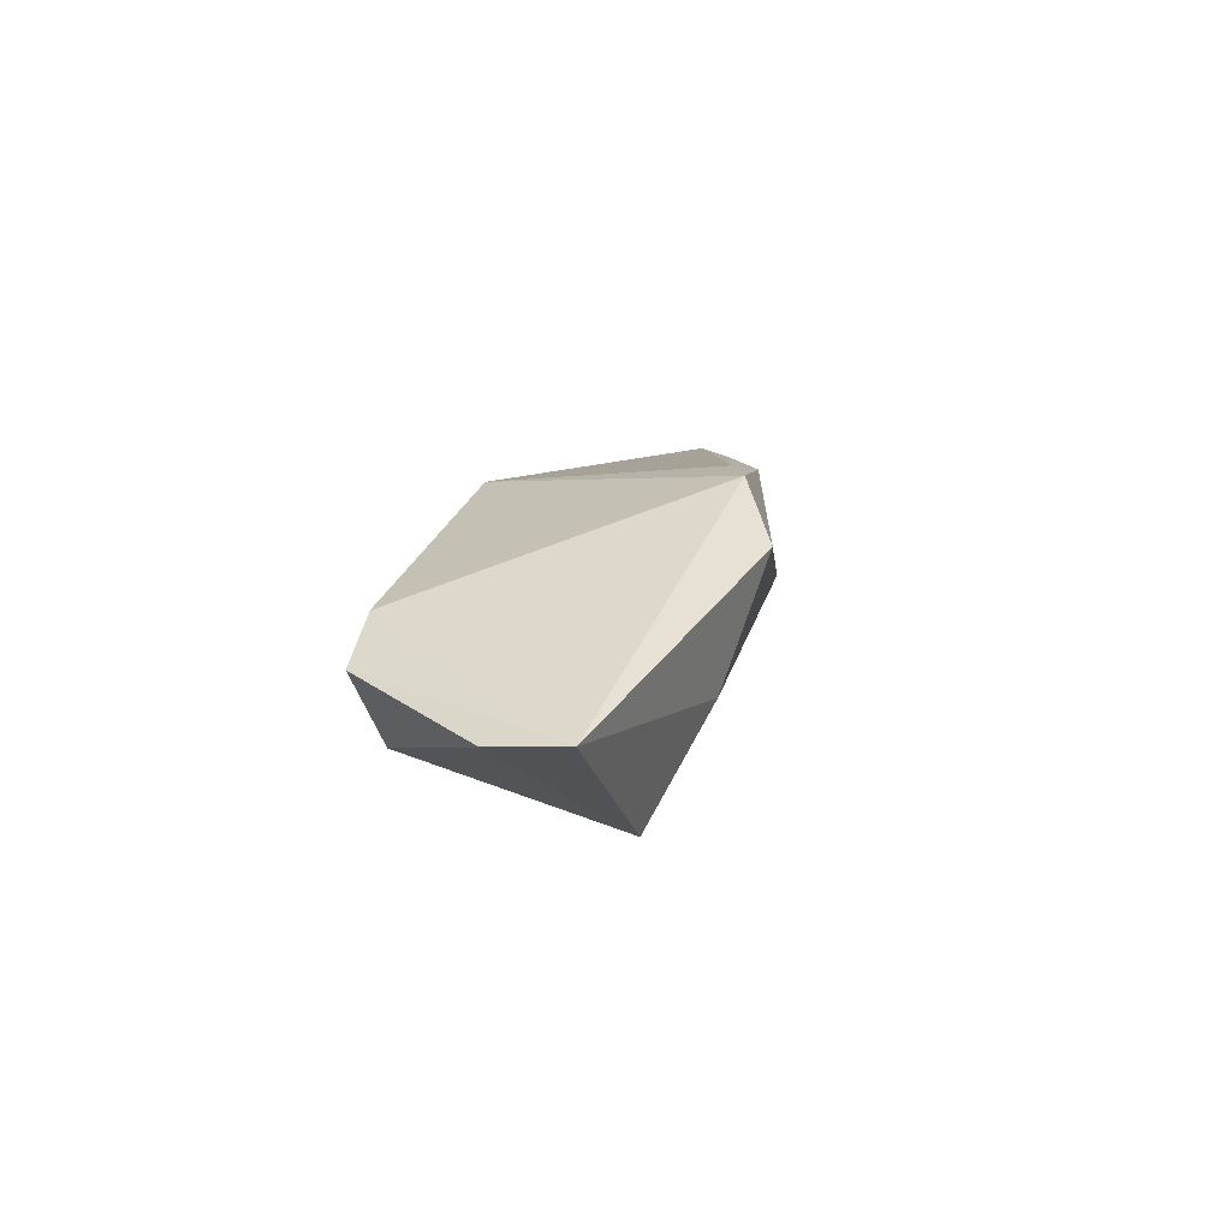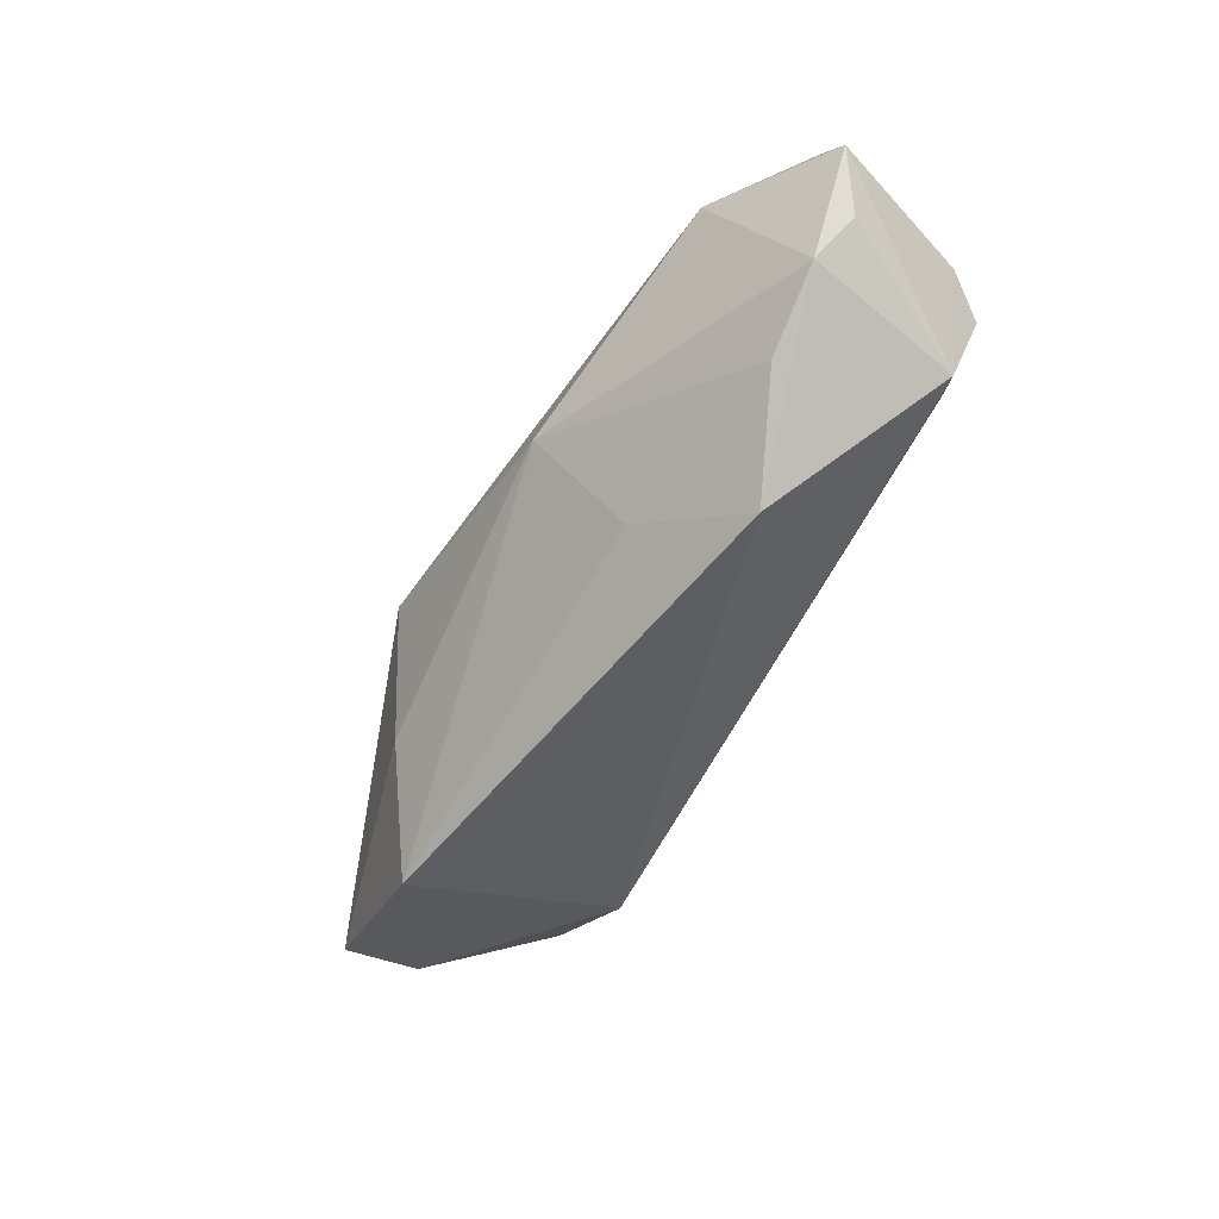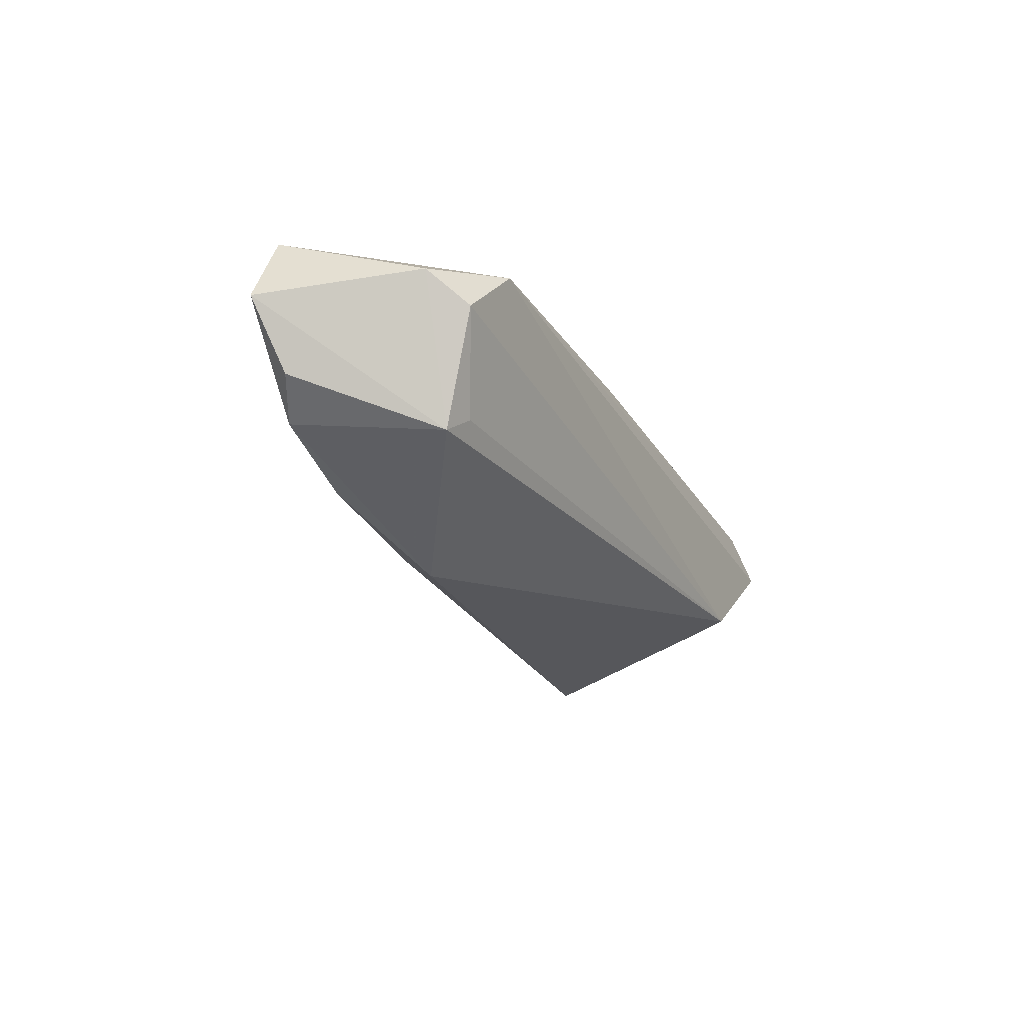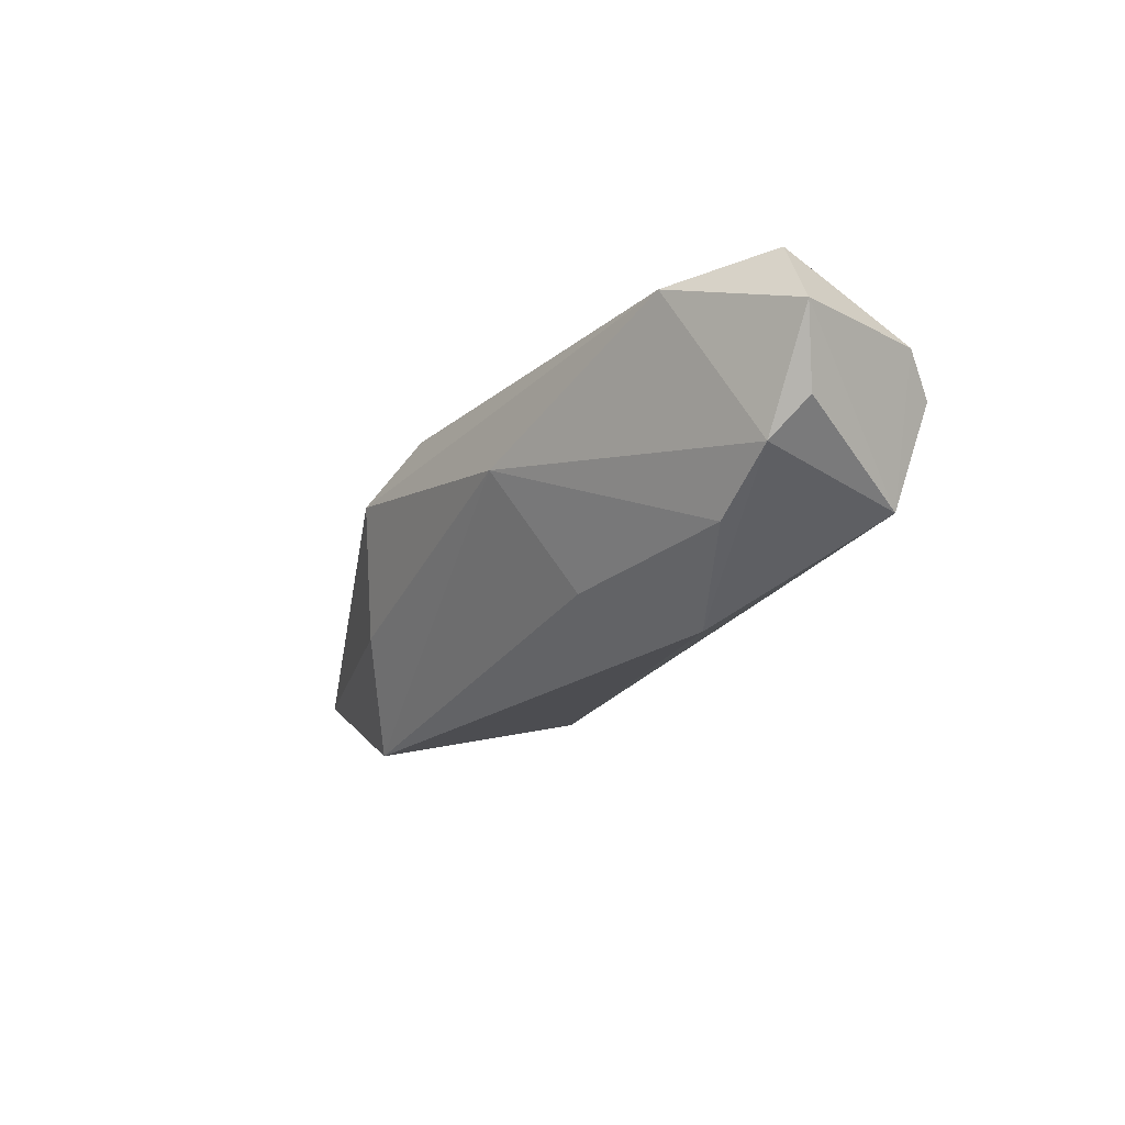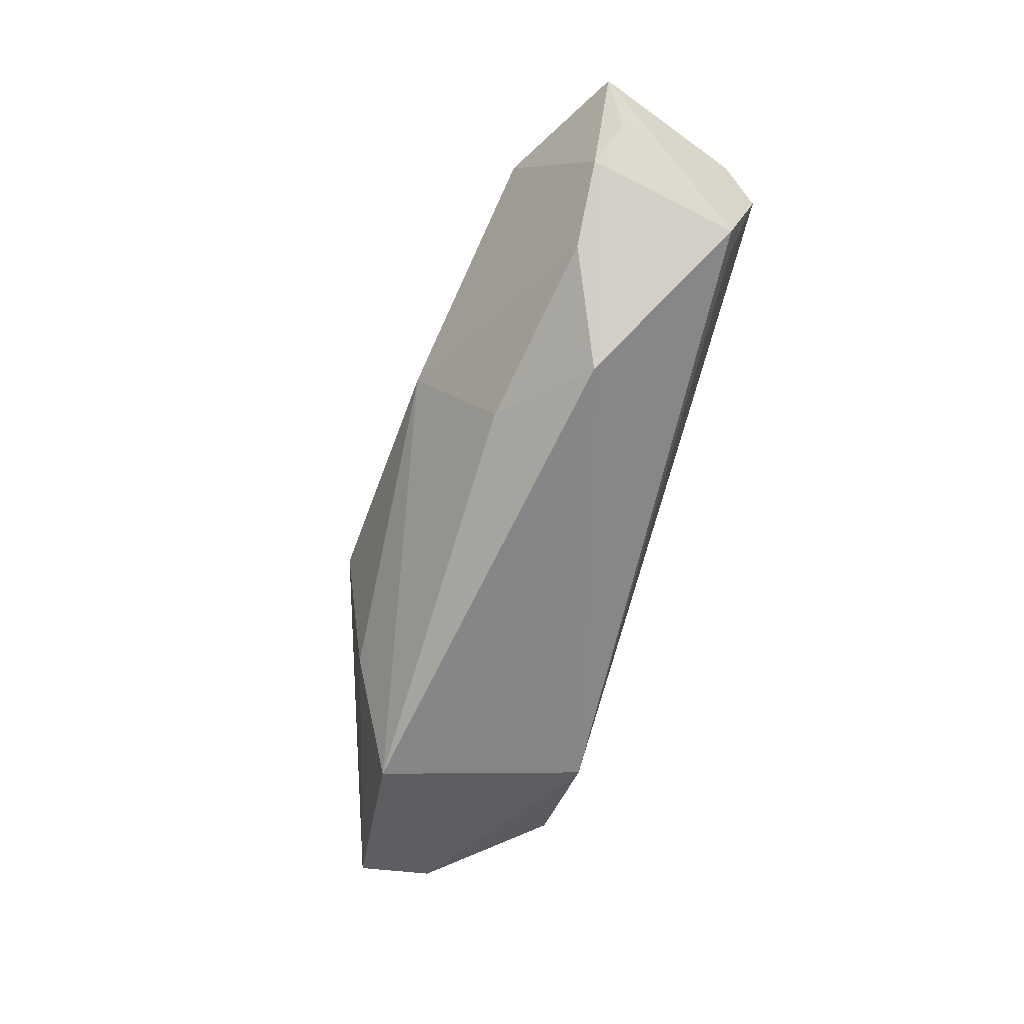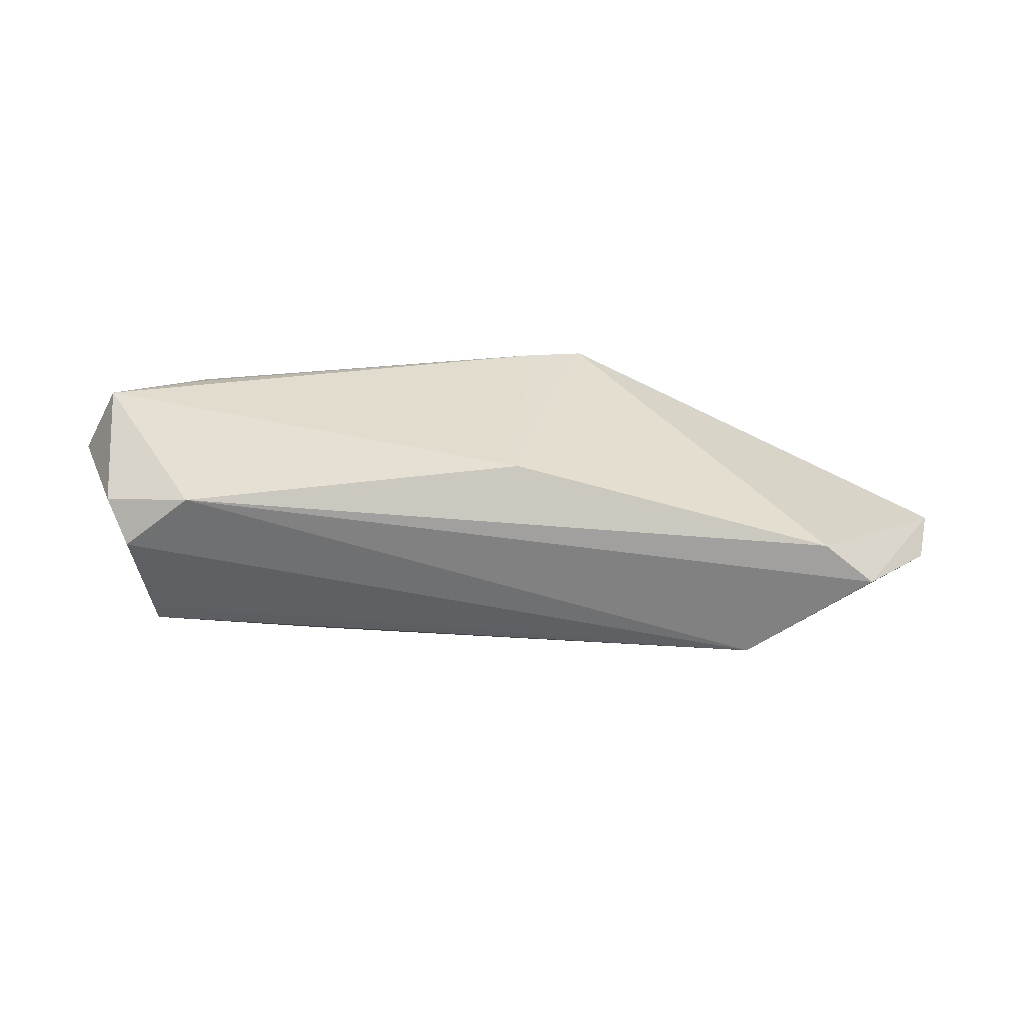
<metadata>
{"format":"obj","ext":"obj","renderer":"f3d","projection":"perspective","resolution":1024,"background":"white","views":[{"elev":7.6,"azim":98.2,"up":"+Z"},{"elev":-58.1,"azim":-119.9,"up":"+Z"},{"elev":-19.7,"azim":-64.5,"up":"+Z"},{"elev":-22.0,"azim":-120.1,"up":"+Z"},{"elev":-69.2,"azim":-107.1,"up":"+Z"},{"elev":29.7,"azim":-0.2,"up":"+Z"}]}
</metadata>
<code>
v -0.04602 -0.01309 -0.009219
v 0.01337 0.01836 0.0166
v 0.06231 -0.002467 -0.005905
v -0.0482 -0.0172 0.004994
v 0.03573 -0.01813 -0.01163
v -0.05801 0.007081 0.007144
v 0.005735 0.01624 0.01725
v 0.04545 -0.01728 0.004626
v -0.05334 0.006579 0.01598
v -0.03863 0.005996 -0.01163
v 0.05191 -0.01813 -0.0005544
v -0.01056 0.02049 0.002486
v -0.05408 0.004267 -0.001983
v -0.02542 -0.0002682 -0.01943
v -0.04244 -0.01434 -0.006885
v 0.02214 0.02222 0.009432
v 0.06476 0.007236 -0.005148
v -0.05116 -0.01271 0.00946
v -0.049 0.006716 -0.006115
v 0.004093 -0.01369 0.01492
v -0.0136 0.00972 -0.01272
v -0.04112 0.01166 0.01541
v -0.04167 0.01564 0.01373
v 0.04006 0.009935 -0.01943
v -0.03952 -0.01813 0.01233
v 0.03037 0.01707 -0.006166
f 24 5 14
f 16 2 17
f 17 2 8
f 1 14 5
f 17 24 26
f 26 16 17
f 2 16 23
f 6 9 23
f 3 24 17
f 3 5 24
f 5 3 11
f 17 8 11
f 11 3 17
f 18 9 6
f 6 1 18
f 18 1 4
f 20 8 2
f 15 5 4
f 4 1 15
f 15 1 5
f 12 26 24
f 16 26 12
f 12 23 16
f 22 23 9
f 7 20 2
f 9 20 7
f 7 22 9
f 2 23 7
f 23 22 7
f 9 18 25
f 25 20 9
f 25 18 4
f 8 20 25
f 25 11 8
f 4 5 25
f 5 11 25
f 24 14 21
f 21 12 24
f 13 1 6
f 23 12 19
f 6 23 19
f 19 13 6
f 14 1 19
f 1 13 19
f 10 21 14
f 14 19 10
f 12 21 10
f 10 19 12

</code>
